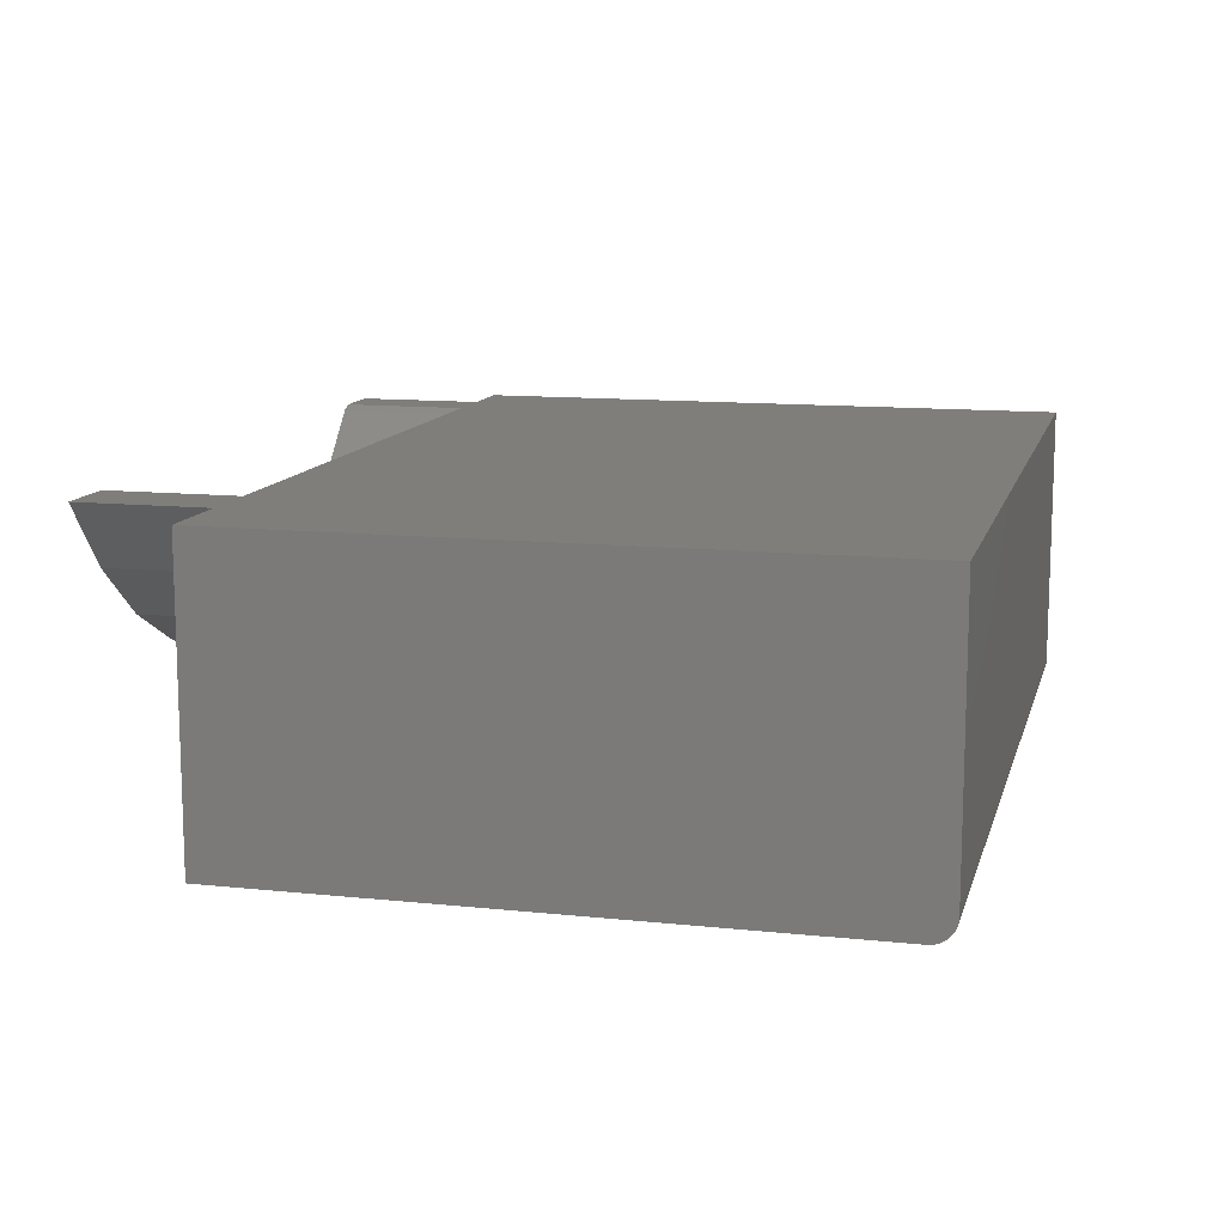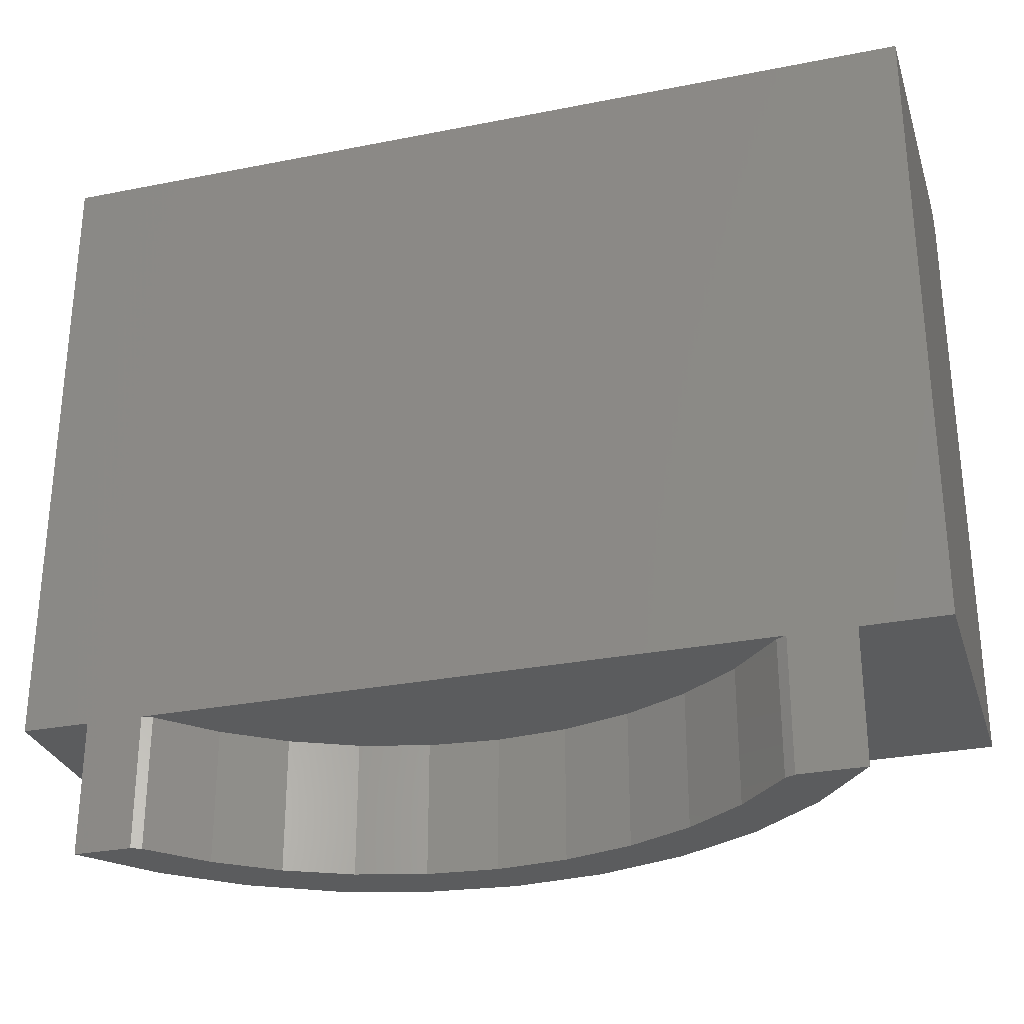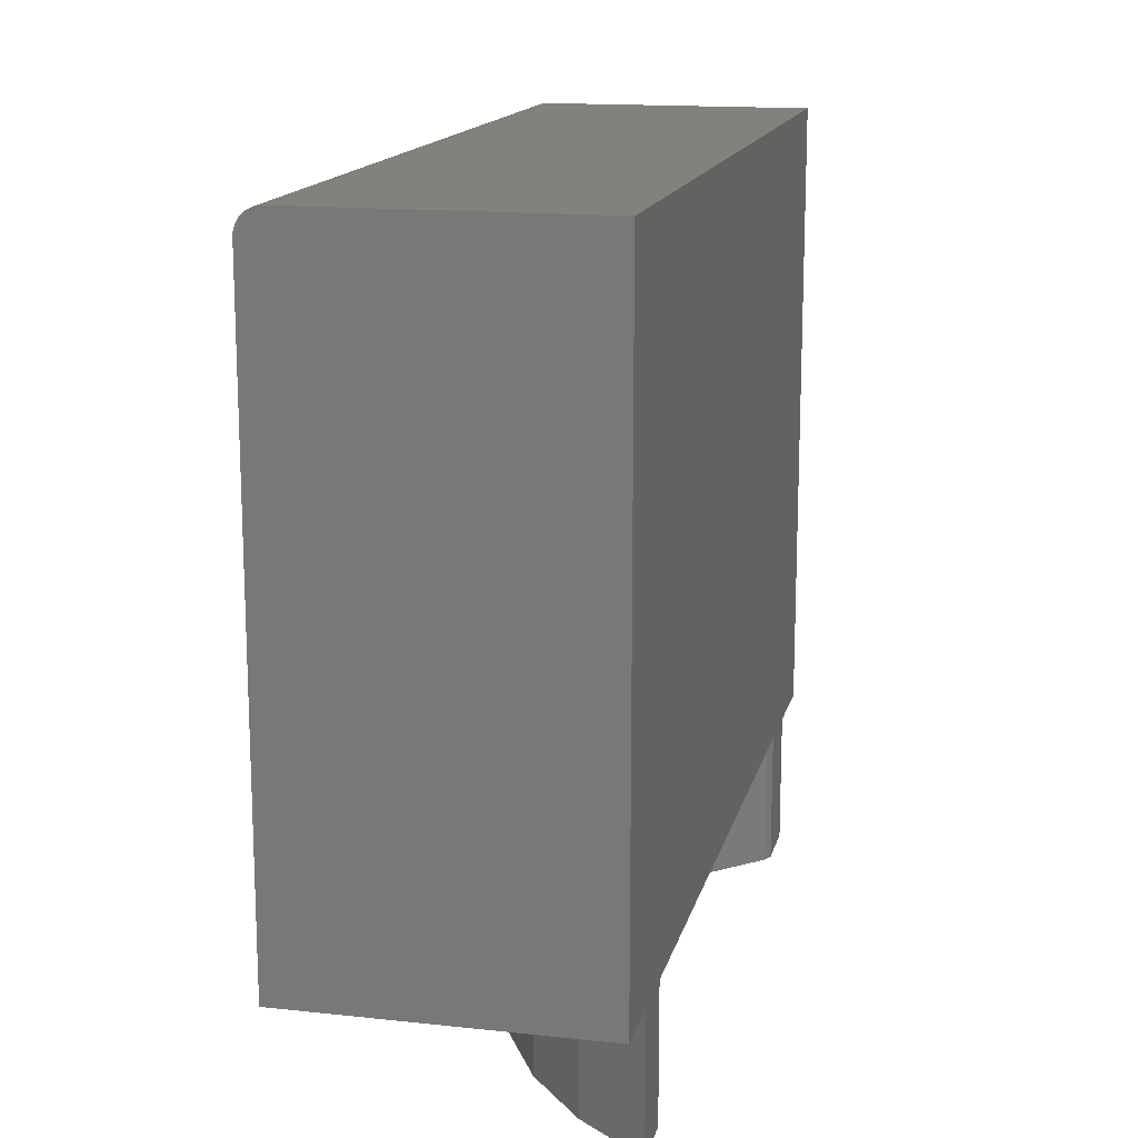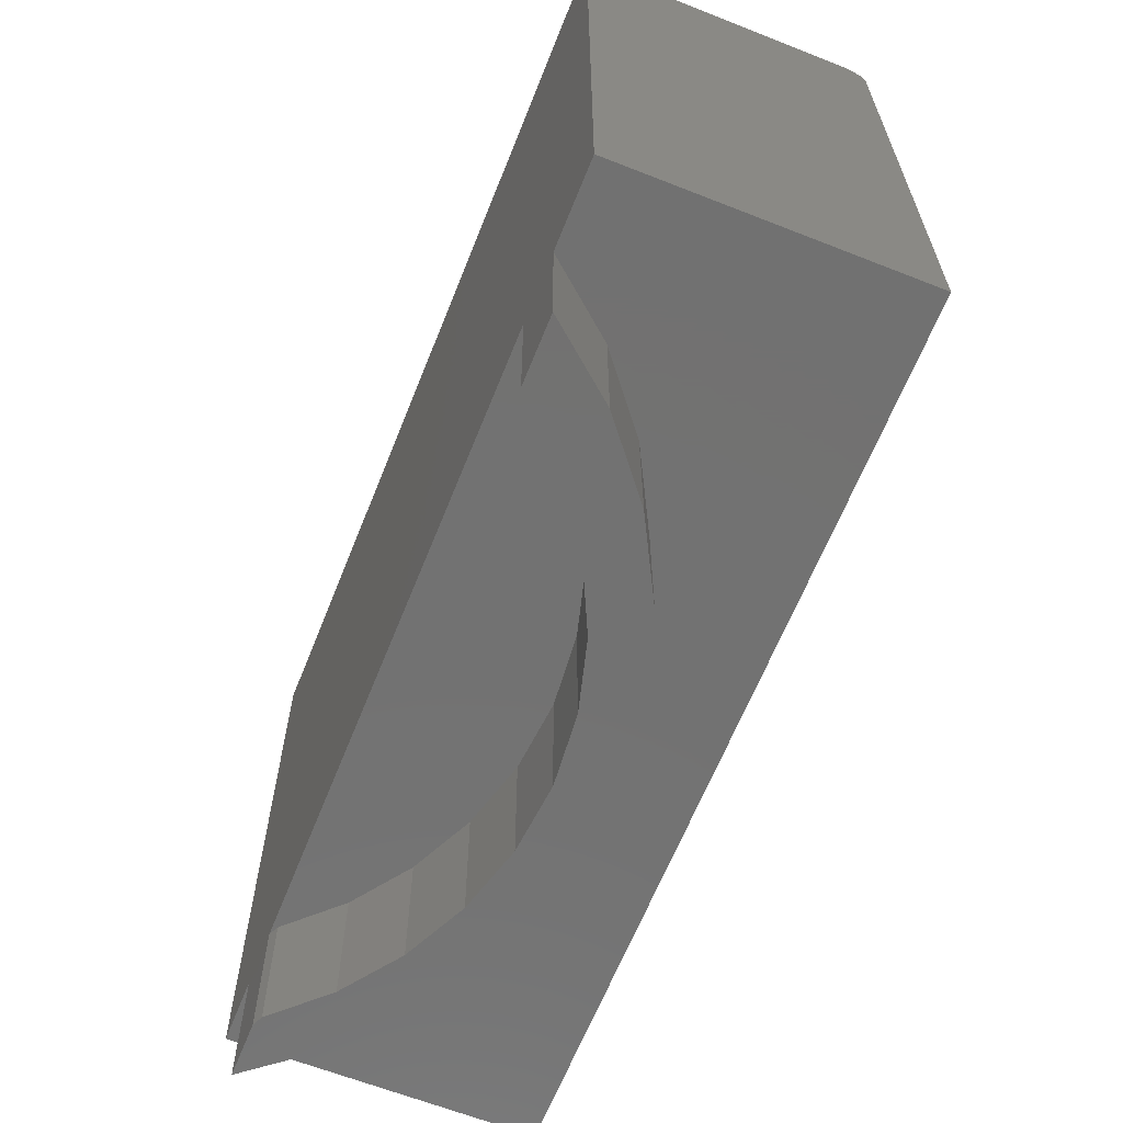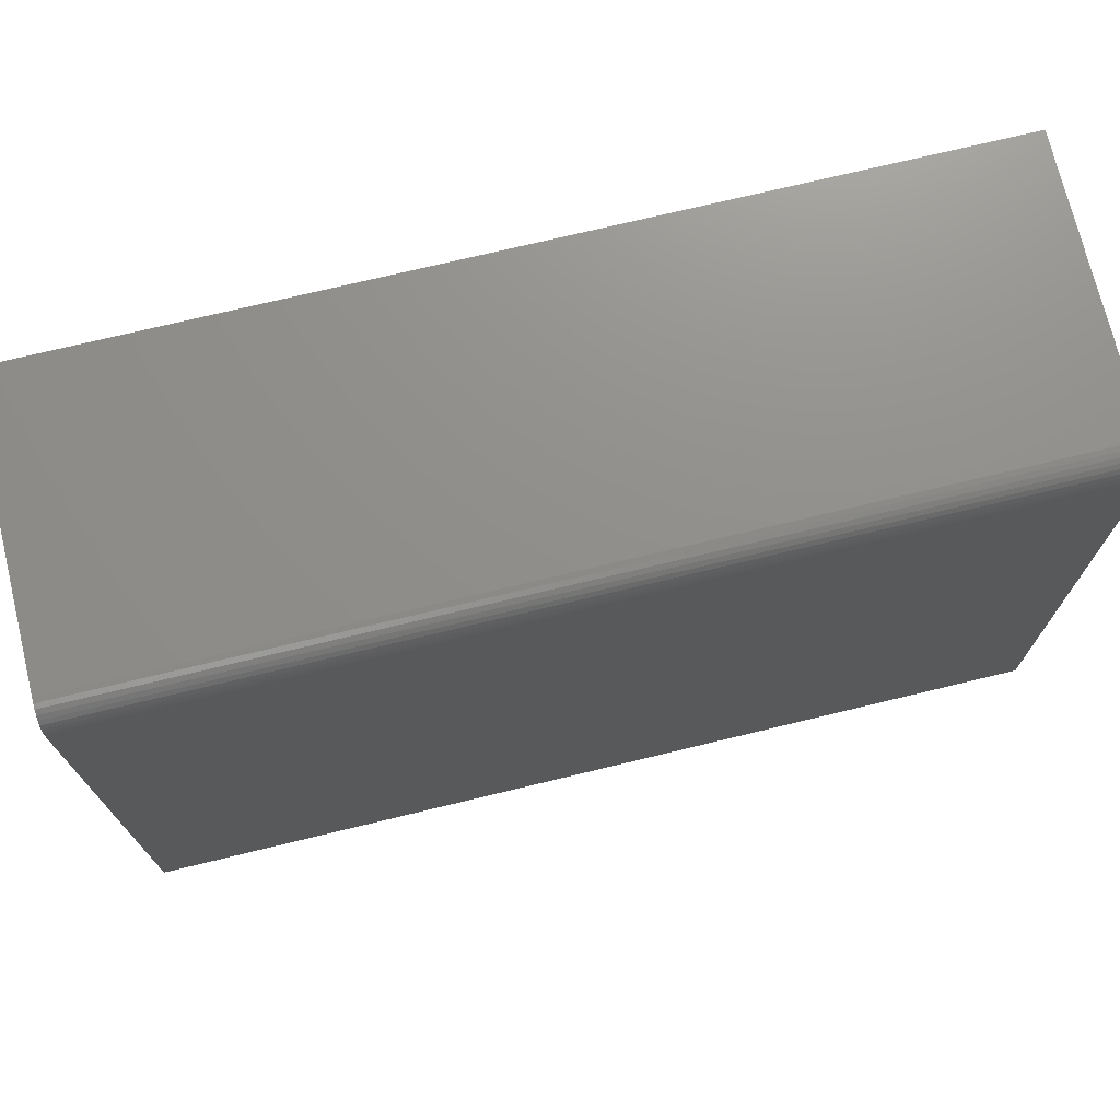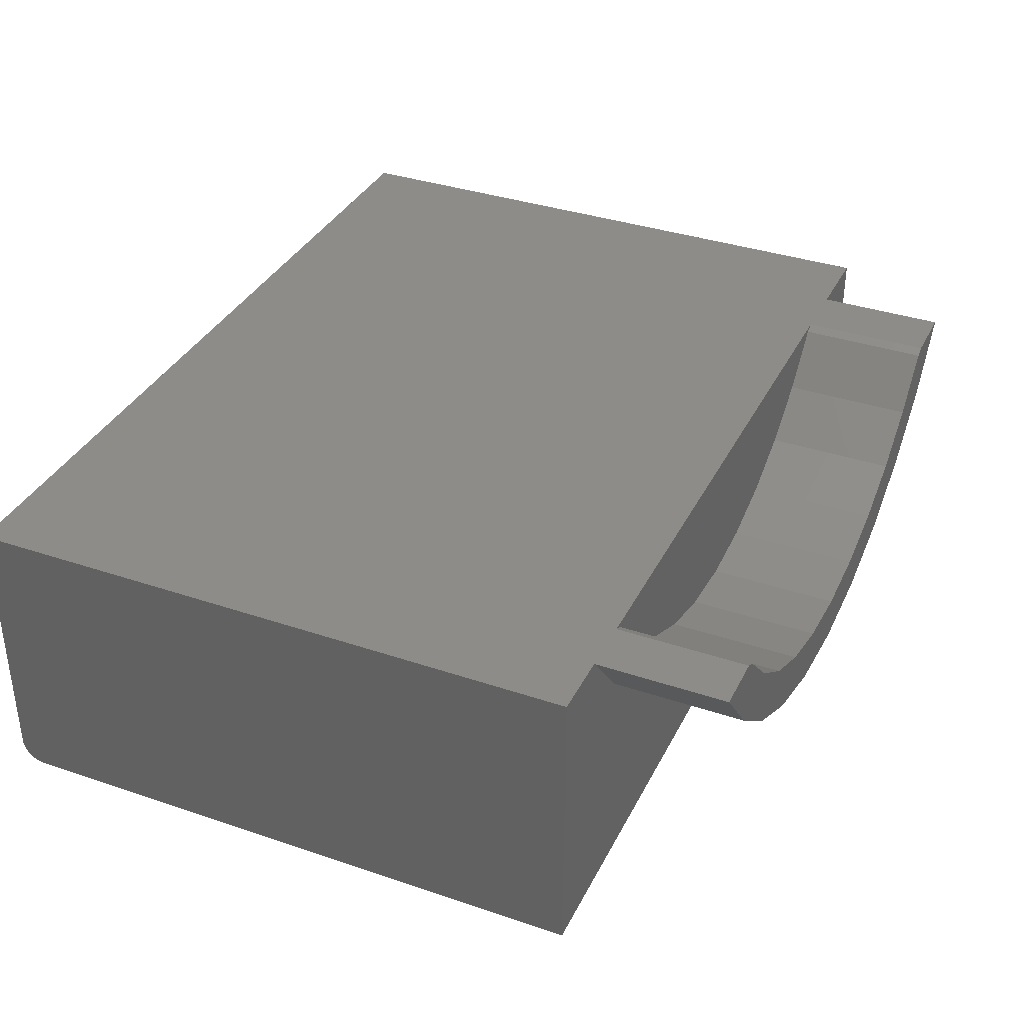
<metadata>
{"format":"stl","ext":"stl","renderer":"f3d","projection":"perspective","resolution":1024,"background":"white","views":[{"elev":12.0,"azim":-75.9,"up":"+Y"},{"elev":-29.2,"azim":-163.6,"up":"+Z"},{"elev":15.2,"azim":103.0,"up":"+Z"},{"elev":-63.9,"azim":-111.7,"up":"+Z"},{"elev":73.0,"azim":-13.6,"up":"+Z"},{"elev":35.9,"azim":114.0,"up":"+Y"}]}
</metadata>
<code>
# stl→obj: 74 verts, 144 faces
v 0.5754 0 -0.5781
v 0.6484 -1.11e-16 -0.5781
v 0.5627 -0.006084 -0.5781
v -0.001866 -0.161 -0.5781
v -0.1531 -0.1594 -0.5781
v -0.08234 -0.1225 -0.5781
v 0.168 -0.2568 -0.5781
v 0.05523 -0.2457 -0.5781
v 0.2807 -0.2457 -0.5781
v -0.2406 -0.08757 -0.5781
v -0.3125 4.996e-16 -0.5781
v -0.2294 0 -0.5781
v -0.2166 -0.006084 -0.5781
v -0.1547 -0.07029 -0.5781
v -0.05317 -0.2128 -0.5781
v 0.08417 -0.1846 -0.5781
v 0.173 -0.1925 -0.5781
v 0.3891 -0.2128 -0.5781
v 0.3479 -0.161 -0.5781
v 0.4284 -0.1225 -0.5781
v 0.489 -0.1594 -0.5781
v 0.5008 -0.07029 -0.5781
v 0.5766 -0.08757 -0.5781
v 0.2619 -0.1846 -0.5781
v 0.2619 -0.1846 -0.4062
v 0.3479 -0.161 -0.4062
v 0.4284 -0.1225 -0.4062
v 0.5008 -0.07029 -0.4062
v 0.5627 -0.006084 -0.4062
v 0.173 -0.1925 -0.4062
v 0.08417 -0.1846 -0.4062
v -0.001866 -0.161 -0.4062
v -0.08234 -0.1225 -0.4062
v -0.1547 -0.07029 -0.4062
v -0.2166 -0.006084 -0.4062
v 0.7344 1.101e-16 0.4214
v 0.7344 6.418e-17 -0.4062
v 0.6484 -9.992e-16 -0.4062
v 0.5754 1.117e-16 -0.4062
v 0.5675 -5.61e-17 -0.4062
v -0.2215 -7.957e-18 -0.4062
v -0.2294 -8.395e-18 -0.4062
v -0.3125 9.437e-16 -0.4062
v -0.4219 0 -0.4062
v -0.4219 4.594e-17 0.4214
v 0.7344 -0.3594 0.4214
v -0.4219 -0.3594 0.4214
v 0.5766 -0.08757 -0.4062
v 0.489 -0.1594 -0.4062
v 0.3891 -0.2128 -0.4062
v 0.2807 -0.2457 -0.4062
v 0.168 -0.2568 -0.4062
v 0.05523 -0.2457 -0.4062
v -0.05317 -0.2128 -0.4062
v -0.1531 -0.1594 -0.4062
v -0.2406 -0.08757 -0.4062
v -0.4219 -0.3906 -0.4062
v 0.7344 -0.3906 -0.4062
v -0.4219 -0.3906 0.3901
v 0.7344 -0.3906 0.3901
v -0.4219 -0.3767 0.4161
v -0.4219 -0.3882 0.4021
v -0.4219 -0.3854 0.4075
v -0.4219 -0.3815 0.4122
v -0.4219 -0.39 0.3962
v -0.4219 -0.3713 0.419
v -0.4219 -0.3655 0.4208
v 0.7344 -0.3655 0.4208
v 0.7344 -0.3713 0.419
v 0.7344 -0.3767 0.4161
v 0.7344 -0.3815 0.4122
v 0.7344 -0.3854 0.4075
v 0.7344 -0.3882 0.4021
v 0.7344 -0.39 0.3962
f 1 2 3
f 4 5 6
f 7 8 9
f 10 11 12
f 10 12 13
f 10 13 14
f 10 14 6
f 10 6 5
f 15 5 4
f 15 4 16
f 15 16 17
f 15 17 18
f 15 18 9
f 15 9 8
f 19 20 21
f 21 20 22
f 21 22 23
f 23 22 3
f 23 3 2
f 17 24 18
f 18 24 19
f 18 19 21
f 17 25 24
f 24 25 26
f 24 26 19
f 19 26 27
f 19 27 20
f 20 27 28
f 20 28 22
f 22 28 29
f 22 29 3
f 25 17 30
f 30 17 16
f 30 16 31
f 31 16 4
f 31 4 32
f 32 4 6
f 32 6 33
f 33 6 14
f 33 14 34
f 34 14 13
f 34 13 35
f 36 37 38
f 36 38 39
f 36 39 40
f 36 40 41
f 36 41 42
f 36 42 43
f 36 43 44
f 36 44 45
f 11 43 12
f 12 43 42
f 1 39 2
f 2 39 38
f 35 41 40
f 35 42 41
f 29 28 27
f 29 27 26
f 29 26 25
f 29 25 30
f 29 30 31
f 29 31 32
f 29 32 33
f 29 33 34
f 29 34 35
f 29 35 40
f 29 40 39
f 39 1 29
f 29 1 3
f 46 36 47
f 47 36 45
f 12 42 13
f 13 42 35
f 2 38 23
f 23 38 48
f 23 48 21
f 21 48 49
f 21 49 18
f 18 49 50
f 18 50 9
f 9 50 51
f 9 51 7
f 7 51 52
f 7 52 8
f 8 52 53
f 8 53 15
f 15 53 54
f 15 54 5
f 5 54 55
f 5 55 10
f 10 55 56
f 10 56 11
f 11 56 43
f 37 48 38
f 37 49 48
f 57 44 43
f 57 43 56
f 57 56 55
f 57 55 54
f 57 54 53
f 57 53 52
f 57 52 51
f 58 57 51
f 58 51 50
f 58 50 49
f 58 49 37
f 57 58 59
f 59 58 60
f 61 62 63
f 61 63 64
f 44 57 59
f 44 59 65
f 44 65 45
f 65 62 61
f 65 61 66
f 65 66 67
f 65 67 47
f 65 47 45
f 46 68 69
f 36 46 69
f 36 69 70
f 36 70 71
f 36 71 72
f 36 72 73
f 36 73 74
f 36 74 60
f 36 60 58
f 36 58 37
f 46 47 68
f 68 47 67
f 68 67 69
f 69 67 66
f 69 66 70
f 70 66 61
f 70 61 71
f 71 61 64
f 71 64 72
f 72 64 63
f 72 63 73
f 73 63 62
f 73 62 74
f 74 62 65
f 74 65 60
f 60 65 59

</code>
